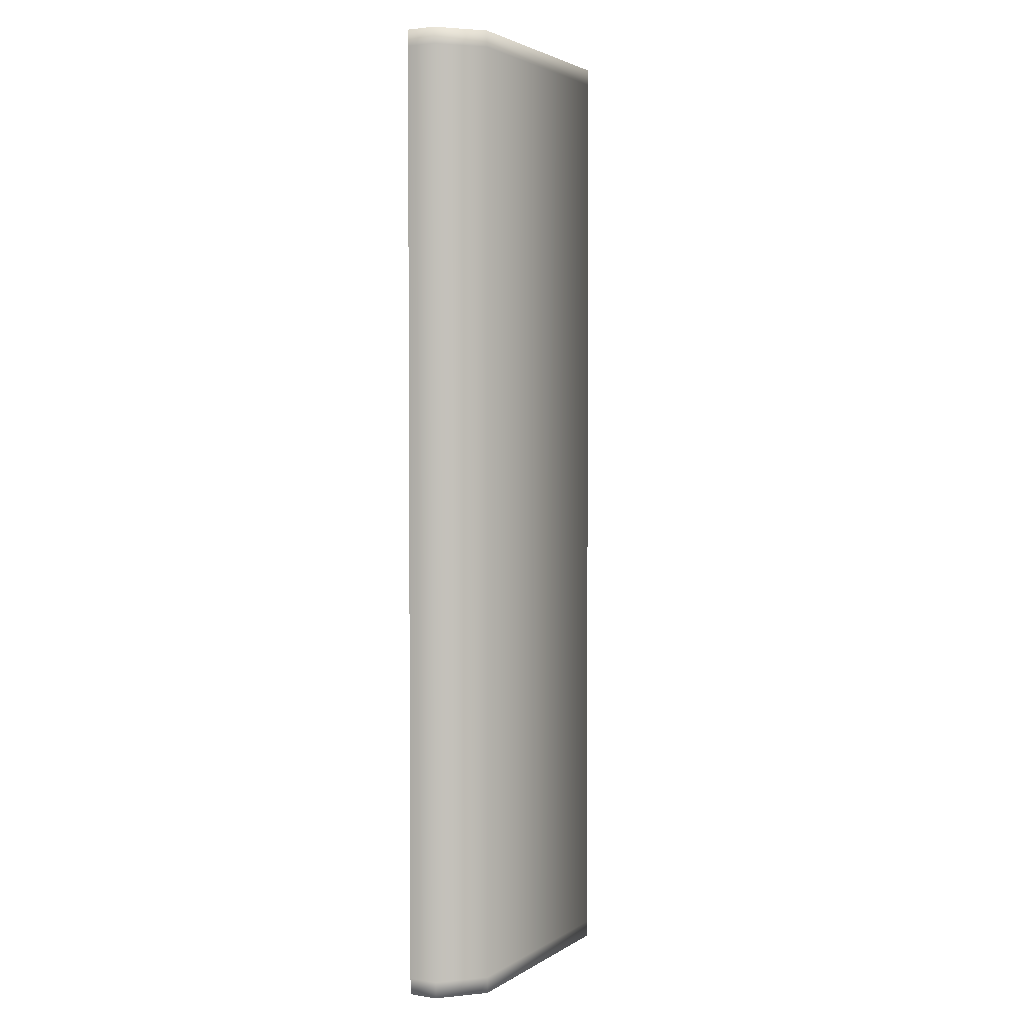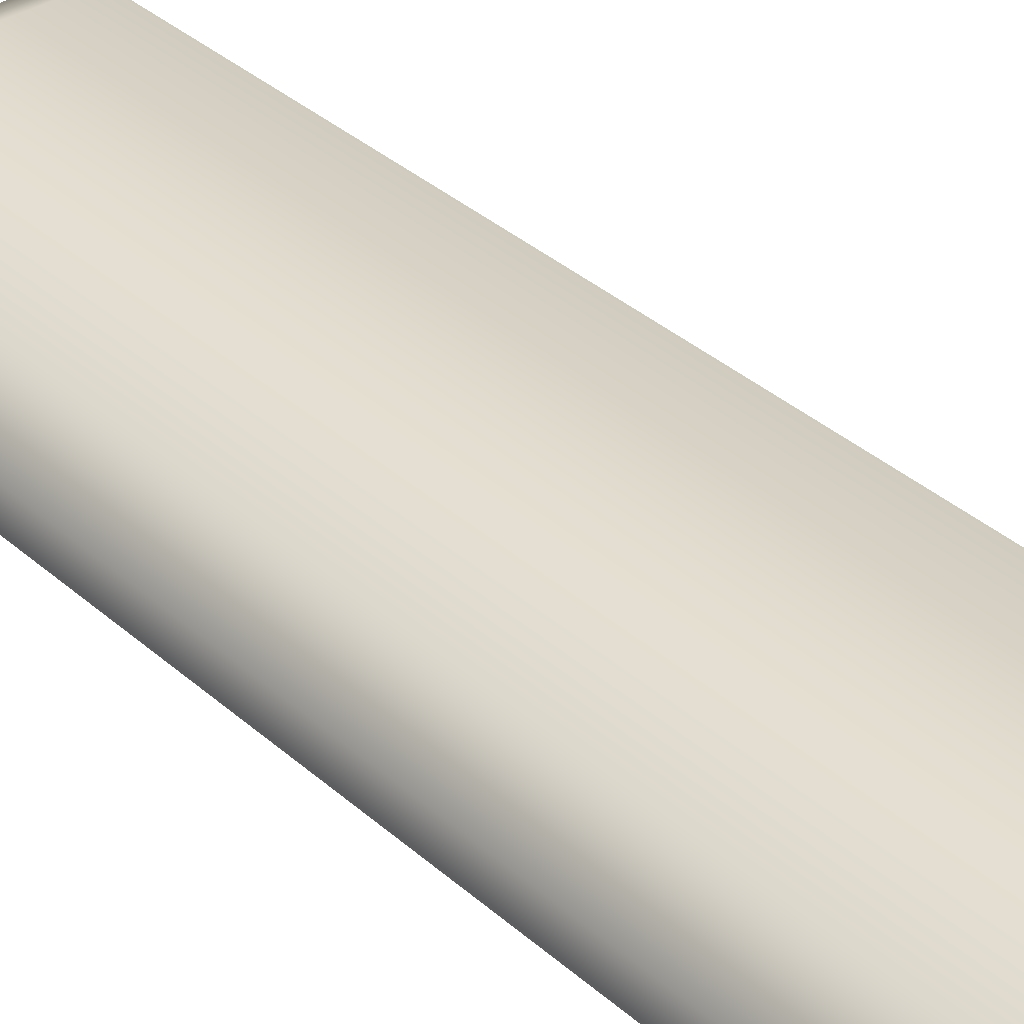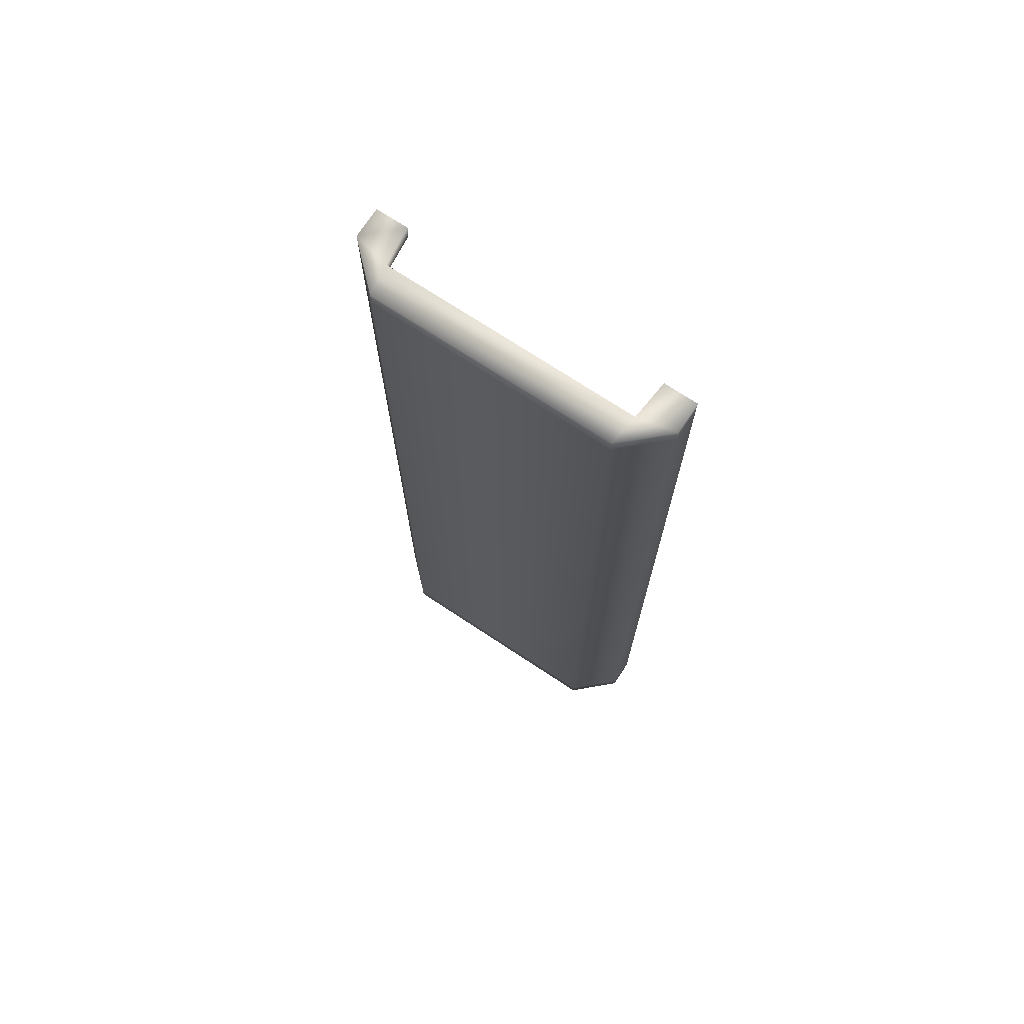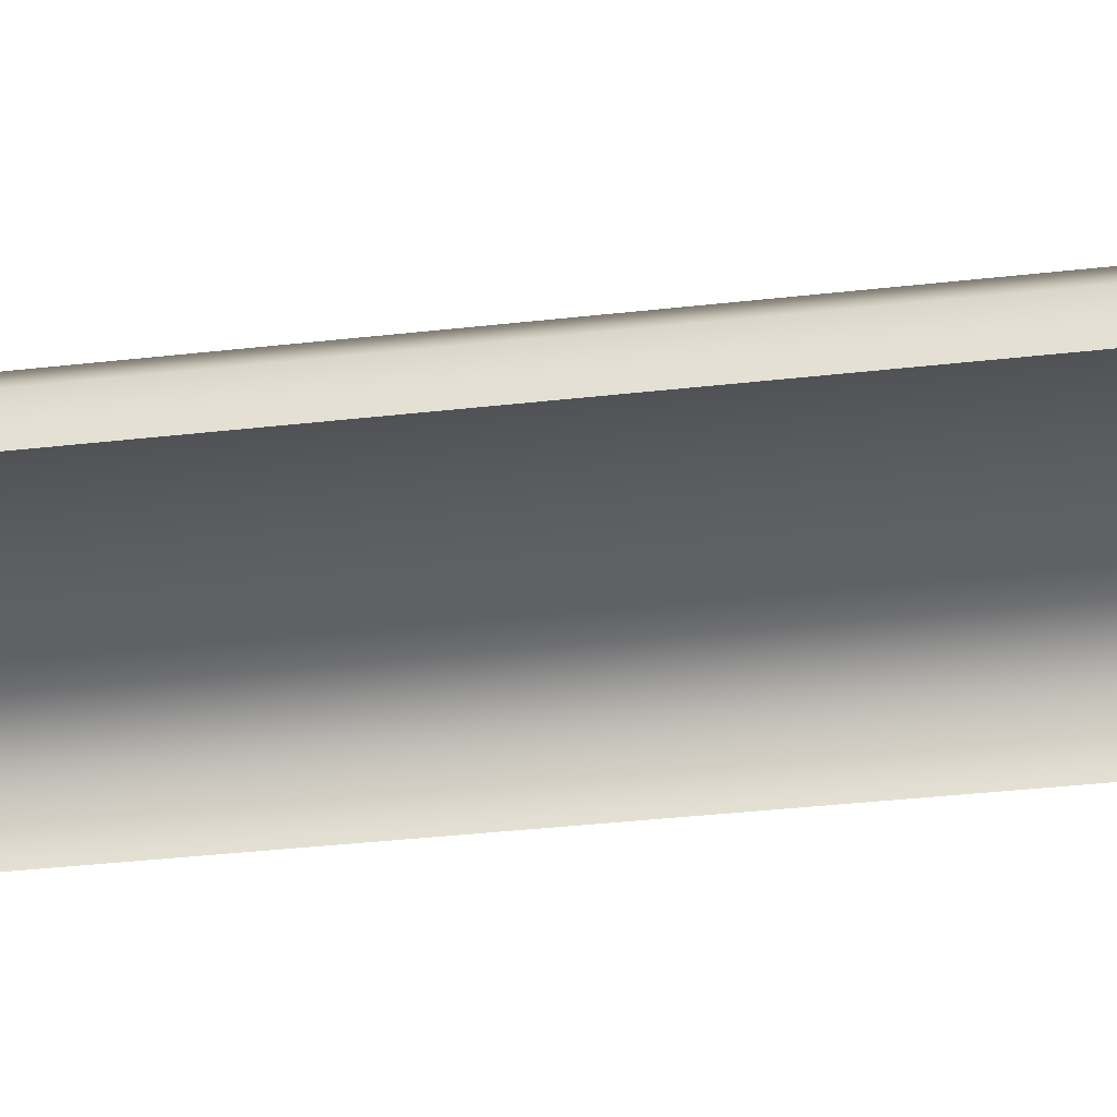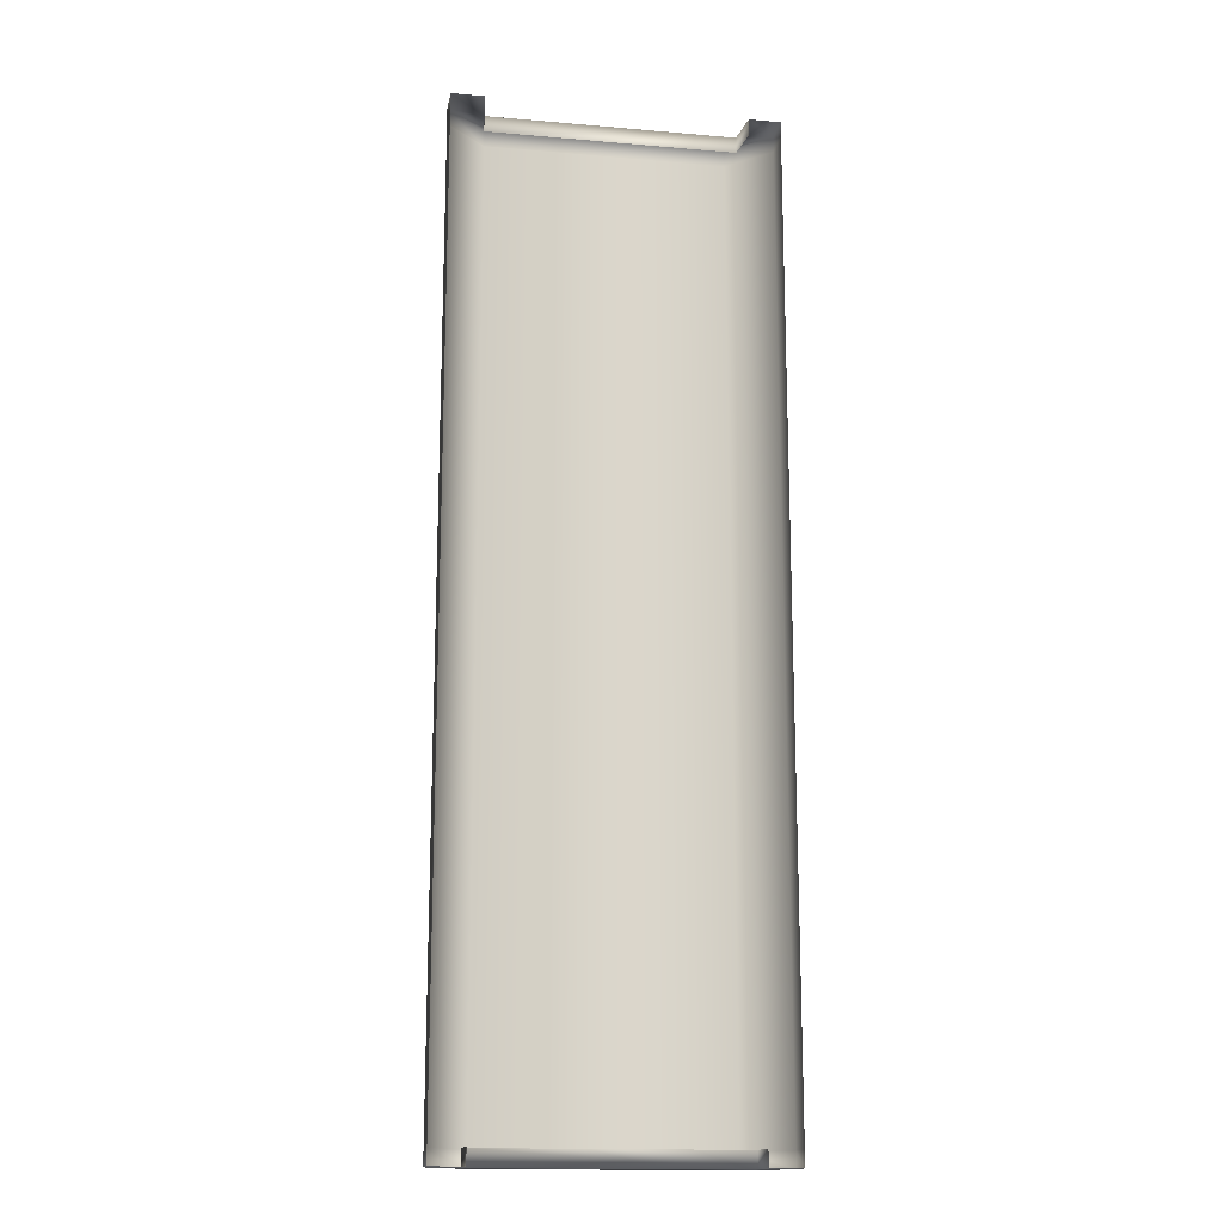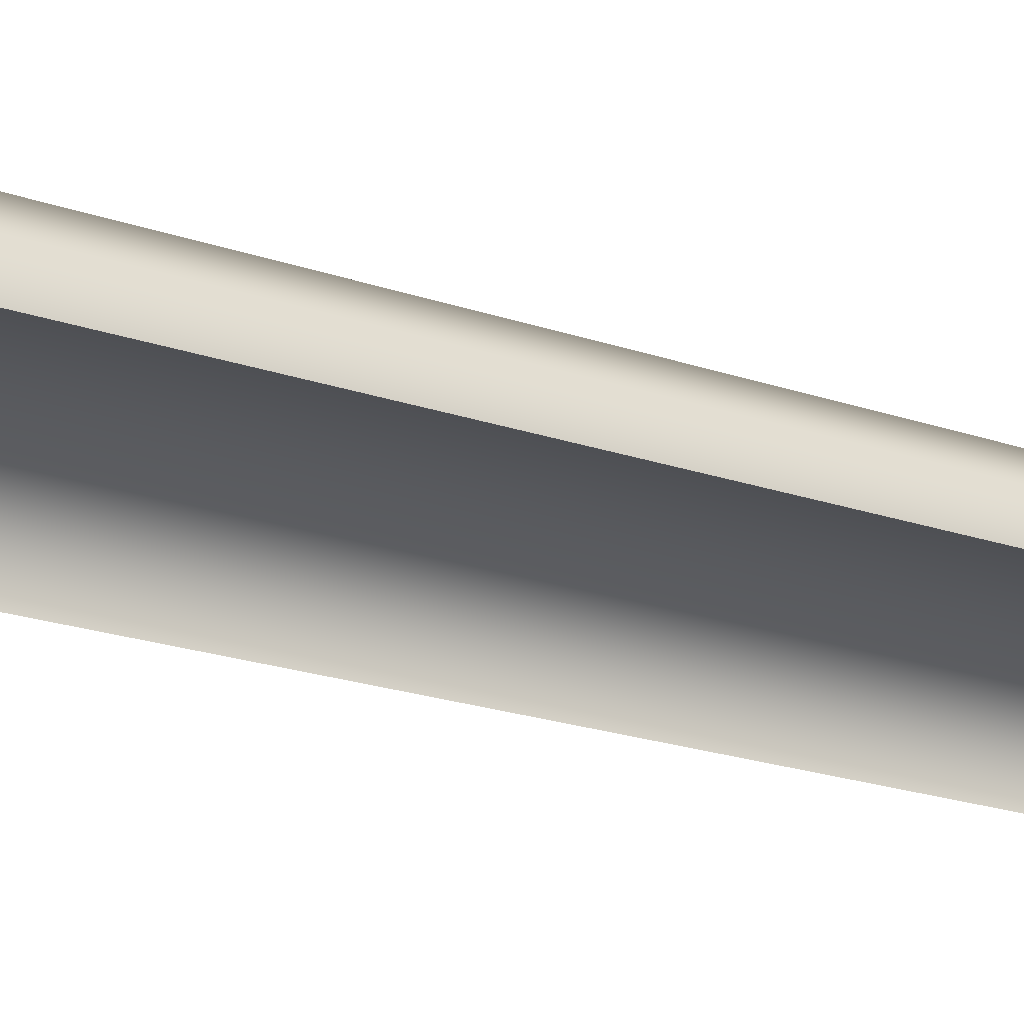
<metadata>
{"format":"obj","ext":"obj","renderer":"f3d","projection":"perspective","resolution":1024,"background":"white","views":[{"elev":2.8,"azim":-62.4,"up":"+Y"},{"elev":35.0,"azim":139.6,"up":"+Z"},{"elev":72.7,"azim":33.4,"up":"+Y"},{"elev":-33.3,"azim":-80.9,"up":"+Z"},{"elev":-16.0,"azim":169.9,"up":"+Y"},{"elev":-20.3,"azim":57.1,"up":"+Z"}]}
</metadata>
<code>
g BookSpine_Red_flyingItemAO_UV2(Clone)
v 0.07329 0.09667 0.04172
v -0.073 0.09667 0.04172
v -0.073 0.1933 0.04172
v 0.07329 0.1933 0.04172
v -0.09776 0.1933 0.01833
v -0.09776 0.09667 0.01833
v -0.073 0.29 0.04172
v -0.09776 0.29 0.01833
v -0.09776 0.29 -4.56e-06
v -0.09776 0.1933 -4.56e-06
v -0.073 0.3 0.04172
v 0.07329 0.29 0.04172
v 0.07329 0.3 0.04172
v -0.09776 0.3 0.01833
v 0.09805 0.3 0.01833
v 0.07564 0.3 0.02328
v 0.09805 0.29 0.01833
v 0.09805 0.3 4.619e-06
v 0.09805 0.29 4.619e-06
v 0.09805 0.1933 4.619e-06
v 0.09805 0.1933 0.01833
v 0.07807 0.3 4.619e-06
v -0.09776 0.3 -4.56e-06
v -0.07841 0.3 -4.56e-06
v -0.07599 0.3 0.02328
v -0.07599 0.29 0.02328
v -0.07841 0.29 -4.56e-06
v 0.07807 0.29 4.619e-06
v 0.07564 0.29 0.02328
v 0.09805 0.09667 4.619e-06
v 0.09805 0.09667 0.01833
v 0.09805 4.619e-06 0.01833
v 0.07329 -4.56e-06 0.04172
v 0.09805 -0.09667 0.01833
v 0.07329 -0.09667 0.04172
v 0.09805 -0.1933 0.01833
v 0.07329 -0.1933 0.04172
v 0.07329 -0.29 0.04172
v 0.09805 -0.29 0.01833
v -0.073 -0.1933 0.04172
v -0.073 -0.29 0.04172
v -0.073 -0.3 0.04172
v 0.07329 -0.3 0.04172
v 0.09805 -0.3 0.01833
v 0.09805 -0.29 4.619e-06
v 0.09805 -0.3 4.619e-06
v 0.07807 -0.3 4.619e-06
v 0.07807 -0.3 0.02328
v 0.07807 -0.29 0.02328
v -0.07841 -0.3 0.02328
v -0.07841 -0.29 0.02328
v 0.07807 -0.29 4.619e-06
v -0.07841 -0.29 -4.56e-06
v -0.07841 -0.3 -4.56e-06
v -0.09776 -0.3 -4.56e-06
v -0.09776 -0.3 0.01833
v -0.07666 -0.3 0.03827
v -0.09776 -0.29 0.01833
v -0.09776 -0.29 -4.56e-06
v -0.09776 -0.1933 0.01833
v -0.09776 -0.09667 0.01833
v -0.073 -0.09667 0.04172
v -0.09776 4.619e-06 0.01833
v -0.073 -4.56e-06 0.04172
v -0.09776 -0.1933 -4.56e-06
v -0.09776 -0.09667 -4.56e-06
v -0.09776 -4.56e-06 -4.56e-06
v -0.09776 0.09667 -4.56e-06
v 0.09805 -0.1933 4.619e-06
v 0.09805 -0.09667 4.619e-06
v 0.09805 -4.56e-06 4.619e-06
g BookSpine_Red_flyingItemAO_UV2(Clone)_0
f 3 2 1
f 4 3 1
f 3 5 2
f 5 6 2
f 5 3 7
f 8 5 7
f 8 9 5
f 9 10 5
f 5 10 6
f 7 11 8
f 11 7 12
f 3 4 12
f 7 3 12
f 13 11 12
f 11 14 8
f 8 14 9
f 15 13 12
f 15 16 13
f 13 16 11
f 17 15 12
f 18 15 17
f 16 15 18
f 19 18 17
f 19 17 20
f 17 21 20
f 21 17 12
f 22 16 18
f 14 23 9
f 23 14 24
f 14 25 24
f 16 25 11
f 11 25 14
f 24 25 26
f 27 24 26
f 16 22 28
f 29 16 28
f 29 26 25
f 16 29 25
f 20 21 30
f 21 31 30
f 31 21 4
f 1 31 4
f 32 31 1
f 33 32 1
f 34 32 33
f 35 34 33
f 36 34 35
f 37 36 35
f 36 37 38
f 39 36 38
f 37 40 38
f 40 41 38
f 41 42 38
f 42 43 38
f 38 43 39
f 43 44 39
f 39 44 45
f 36 39 45
f 44 46 45
f 46 44 47
f 44 48 47
f 44 43 48
f 47 48 49
f 48 50 49
f 50 48 43
f 50 51 49
f 52 47 49
f 51 50 53
f 50 54 53
f 54 50 55
f 50 56 55
f 57 56 50
f 43 57 50
f 43 42 57
f 56 57 41
f 58 56 41
f 55 56 58
f 59 55 58
f 60 58 41
f 40 60 41
f 61 60 40
f 62 61 40
f 63 61 62
f 64 63 62
f 6 63 64
f 2 6 64
f 65 59 58
f 60 65 58
f 66 65 60
f 61 66 60
f 67 66 61
f 63 67 61
f 68 67 63
f 6 68 63
f 10 68 6
f 62 40 37
f 35 62 37
f 64 62 35
f 33 64 35
f 2 64 33
f 1 2 33
f 69 36 45
f 34 36 69
f 70 34 69
f 32 34 70
f 71 32 70
f 31 32 71
f 30 31 71
f 4 21 12
f 41 57 42

</code>
